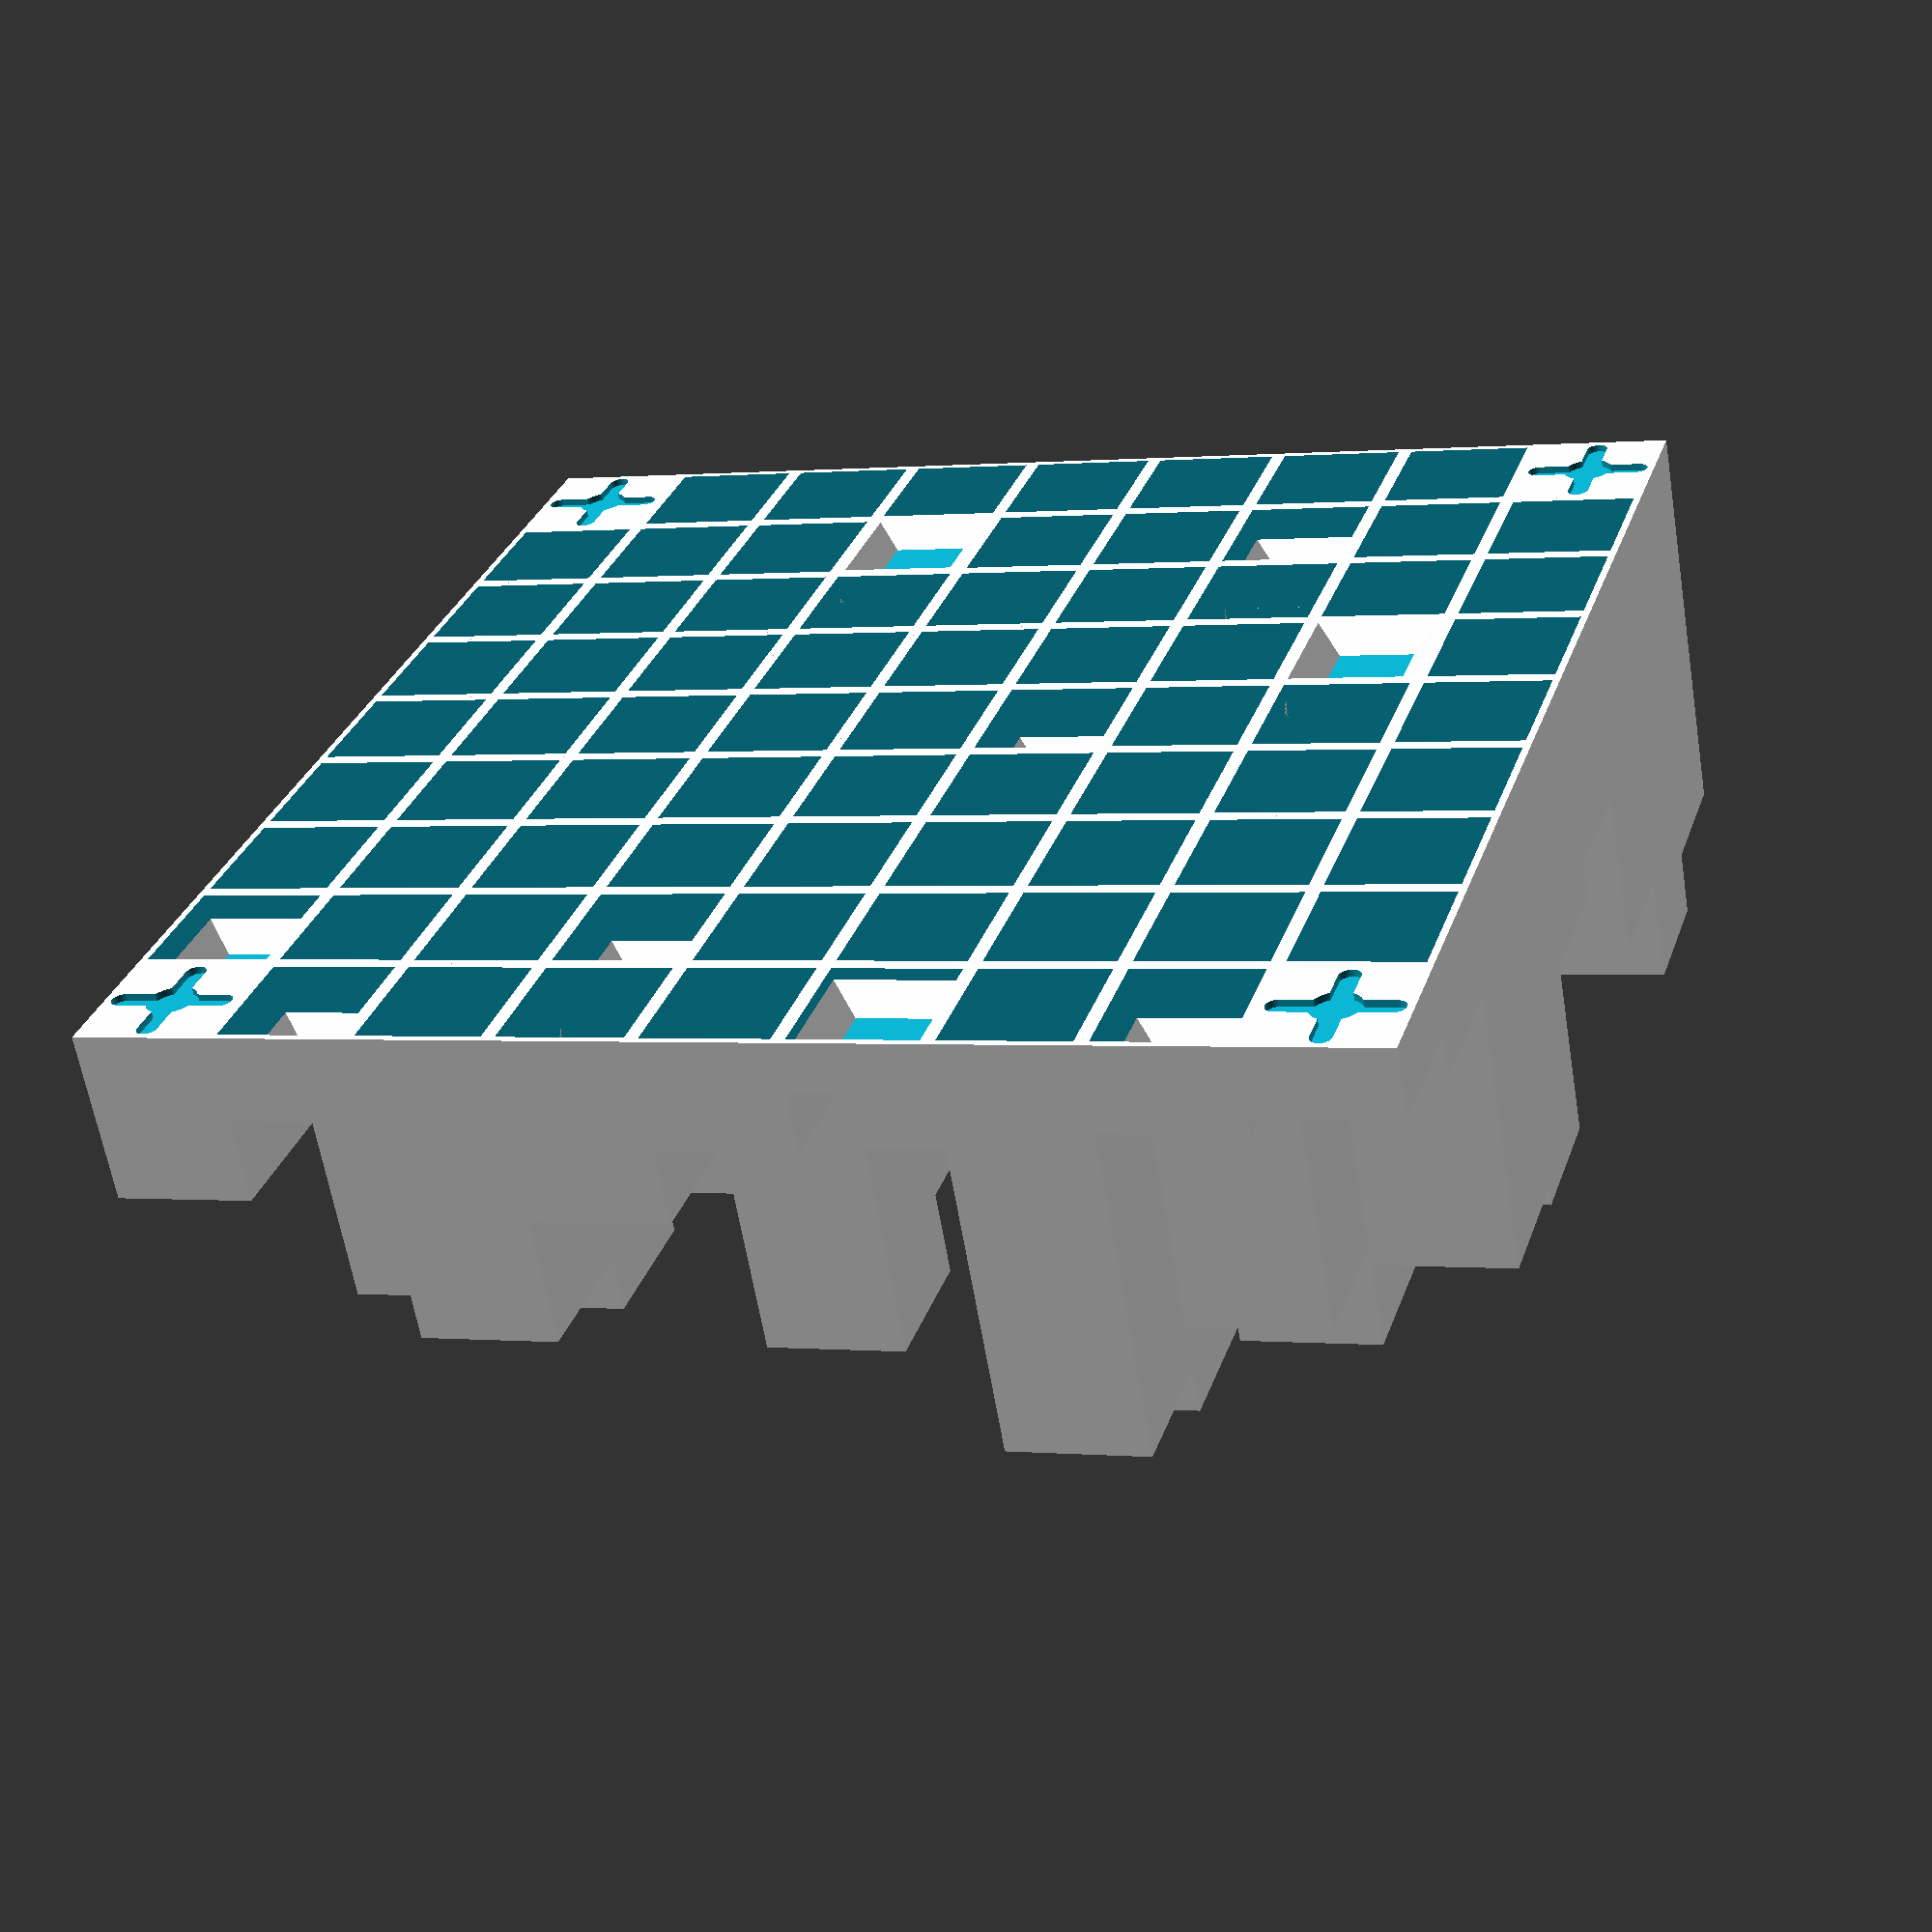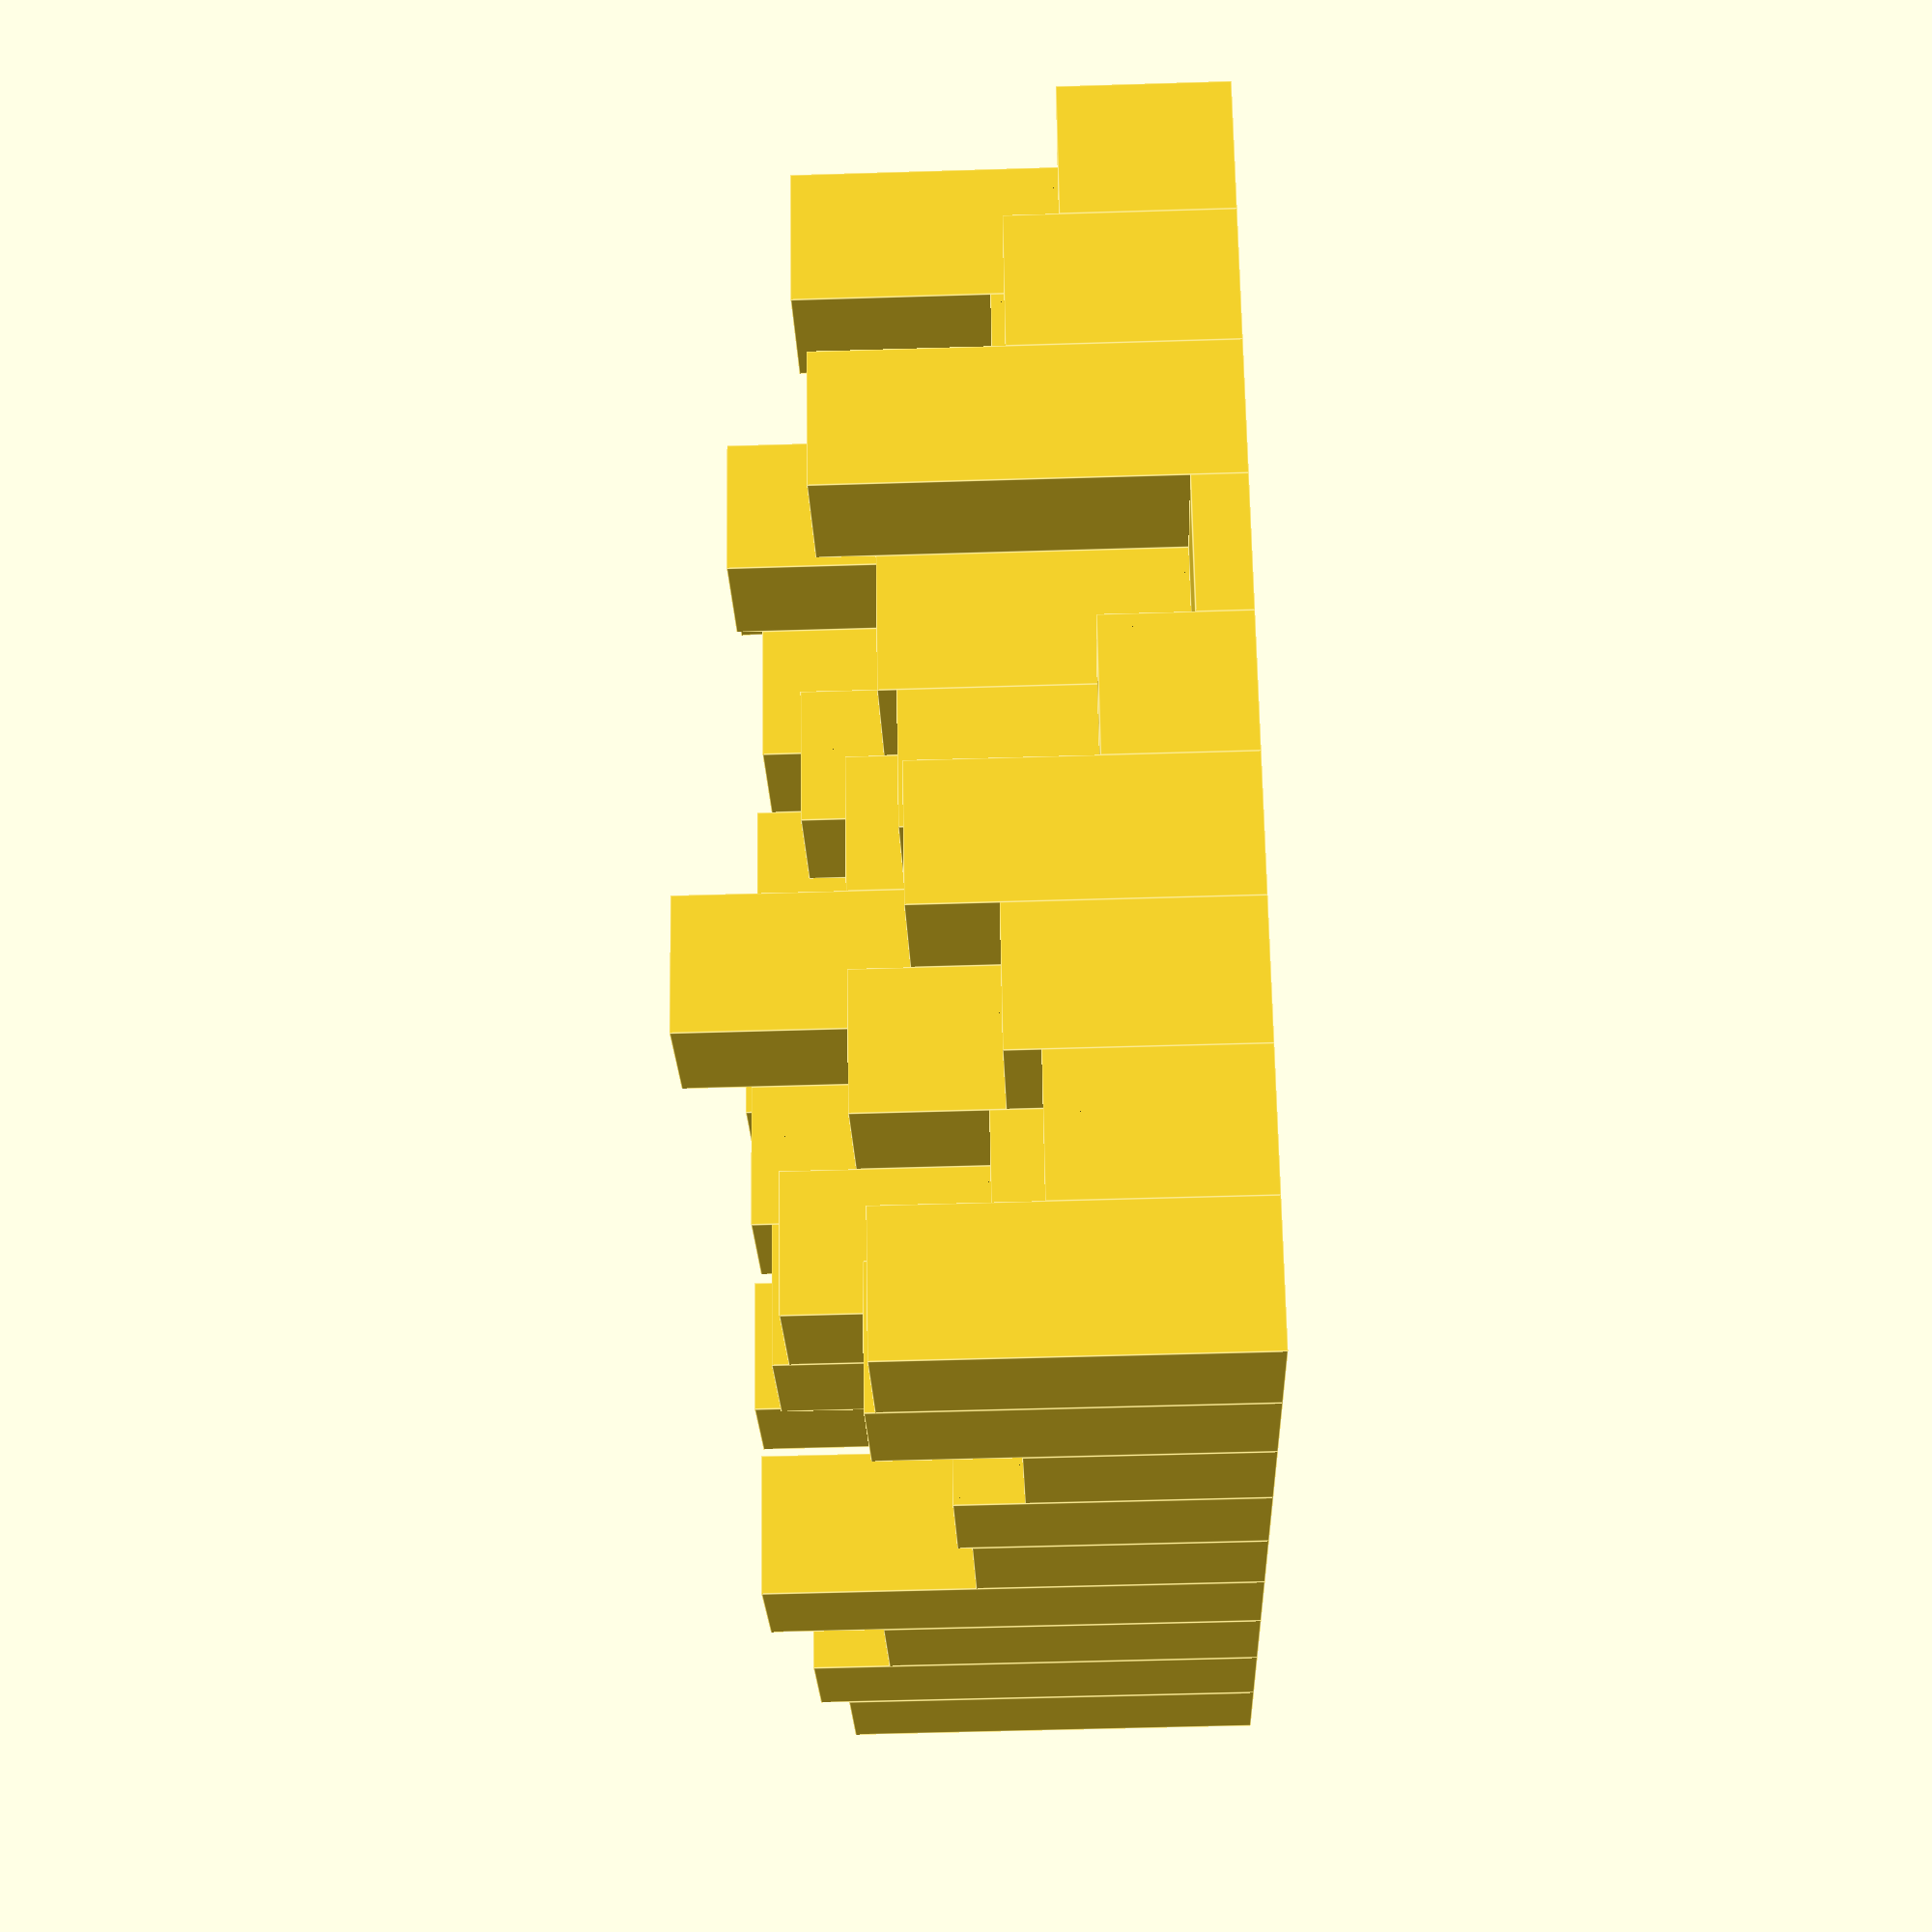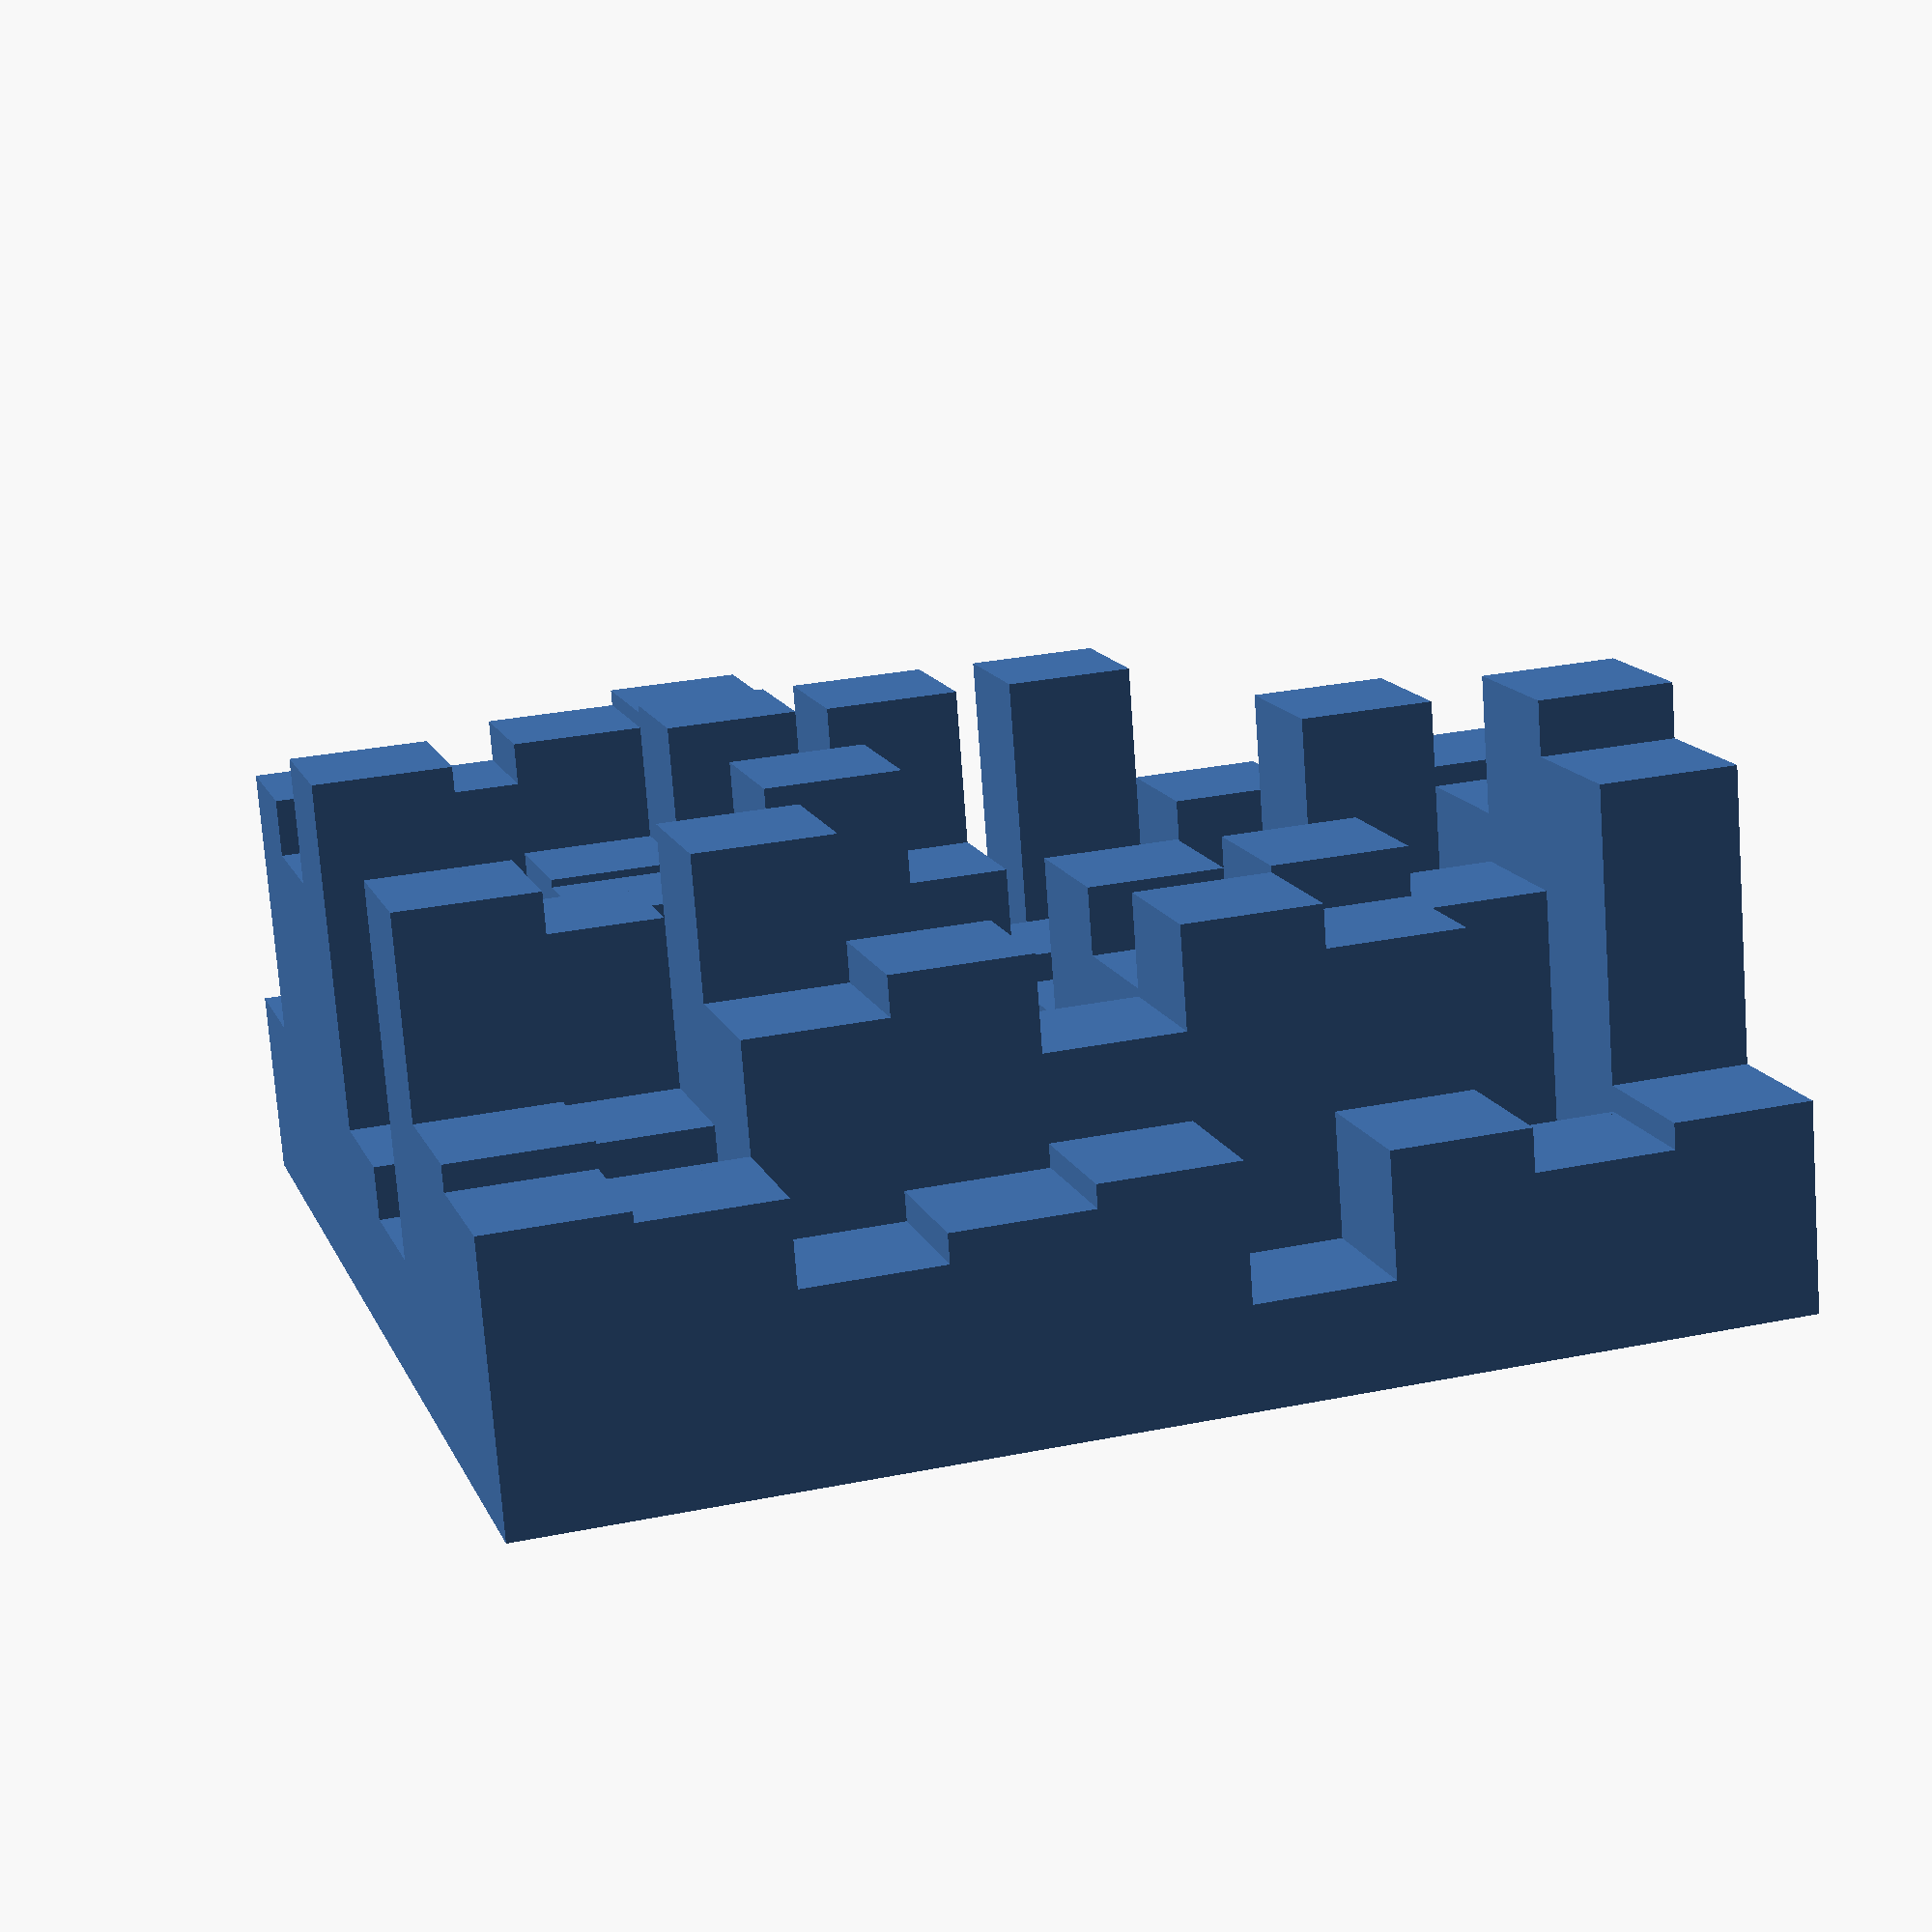
<openscad>
/*
  Wannabe Acoustic Diffuser Wall Panels

  This OpenSCAD script is provided under the terms of the
  Creative Commons Attribution 4.0 International License (CC BY 4.0).

  You are free to:
  - Share: Copy and redistribute the material in any medium or format.
  - Adapt: Remix, transform, and build upon the material for any purpose, even commercially.

  Under the following terms:
  - Attribution: You must give appropriate credit (including a link to the original model),
    provide a link to license, and indicate if changes were made.
    You may do so in any reasonable manner, but not in any way that suggests the licensor
    endorses you or your use.

  The full text of the Creative Commons Attribution 4.0 International License can be found at:
  https://creativecommons.org/licenses/by/4.0/legalcode

  The orignal model can be found at https://www.printables.com/model/682650
*/

/* [Basics] */
// Size of the panel on the x-axis
length = 180;

// Size of the panel on the y-axis
depth = 180;

// Should a backplate be used?
use_backplate = false;

/* [Cube parameters] */
// Size of a single cube on the x-axis
cube_length = 20;

// Size of a single cube on the y-axis
cube_depth = 20;

// Minimum height of a single cube
cube_min_height = 5;

// Maximum height of a single cube
cube_max_height = 80;

// Wall thickness of cube
cube_wall_thickness = 1;

// Top perimeter thickness
cube_top_thickness = 2;

// Which seed to use? -1 generates a new layout with each generation
seed_value = -1;

/* [Hanging holes] */
use_hanging_holes = true;
// The thickness of the baseplate where the opening for the screw/nail is
wall_hole_thickness = 1;
// The diameter of the center hole
wall_hole_center_size = 7;
// The diameter of the screw so it can slide along the hanging hole handles
wall_hole_screw_d = 3;
// The thickness of the head of the screw, so it will fit behind the hole
wall_screw_head_size = 3;

// Stop customizer here.
module __Customizer_Limit__ () {}
Z_FIGHTING_AVOIDER = 0.01;

// Main module to generate the diffuser panel
module main() {
    x_count = length / cube_length;
    y_count = depth / cube_depth;
    random_heights_count = x_count * y_count;
    random_heights = seed_value >= 0 ?
        rands(cube_min_height, cube_max_height, random_heights_count, seed_value) :
        rands(cube_min_height, cube_max_height, random_heights_count);

    union() {
        // Loop through each cube position
        for (x = [0:x_count-1]) {
            for (y = [0:y_count-1]) {
                // Translate to the current cube position
                translate([x * cube_length, y * cube_depth, 0]) {
                    has_hanging_hole = use_hanging_holes && (
                        (x == 0 && y == 0) ||
                        (x == 0 && y == y_count - 1) ||
                        (x == x_count - 1 && y == 0) ||
                        (x == x_count - 1 && y == y_count - 1)
                    );
                    // Generate a random height for the current cube
                    random_height = random_heights[x * y_count + y];
                    // Call the module to create a cube with a diffuser design
                    wall_cube([cube_length, cube_depth, random_height], has_hanging_hole);
                }
            }
        }
    }
}

// Module to create a cube with a diffuser design
module wall_cube(dimensions, has_hanging_hole) {
    difference() {
        // Create a full cube
        cube([
            dimensions[0] + Z_FIGHTING_AVOIDER, // Prevent z-fighting and invalid 2-manifold
            dimensions[1] + Z_FIGHTING_AVOIDER,
            dimensions[2]
        ]);

        if (!use_backplate && !has_hanging_hole) {
            // Subtract an inner cube
            translate([cube_wall_thickness, cube_wall_thickness, -Z_FIGHTING_AVOIDER]) {
                x = dimensions[0] - cube_wall_thickness * 2;
                y = dimensions[1] - cube_wall_thickness * 2;
                z = dimensions[2] - cube_top_thickness;

                // During printing we will need a bit of meat, an anchor for the bridge.
                // That is, why we are using a chamfered cube.
                cube_with_upper_chamfer([x, y, z], min(x, y) * 0.2);
            }
        }

        if (has_hanging_hole) {
            // Opening for screw or nail
            translate([dimensions[0] / 2, dimensions[1] / 2, -Z_FIGHTING_AVOIDER]) {
                hanging_hole(
                    wall_hole_center_size,
                    wall_hole_screw_d,
                    min(dimensions[0], dimensions[1]) - 2,
                    wall_hole_thickness + Z_FIGHTING_AVOIDER
                );
            }
            // Space for the head of the screw or nail to fit in
            translate([cube_wall_thickness, cube_wall_thickness, wall_hole_thickness + Z_FIGHTING_AVOIDER]) {
                x = dimensions[0] - cube_wall_thickness * 2;
                y = dimensions[1] - cube_wall_thickness * 2;
                z = dimensions[2] - cube_top_thickness - wall_hole_thickness;
                cube_with_upper_chamfer([x, y, z], min(x, y) * 0.2);
            }
        }
    }
}

// Cube with a chamfer on top.
module cube_with_upper_chamfer(dimensions, size) {
    difference() {
        cube(dimensions);

        removal_size = pow(2 * pow(size, 2), 0.5);

        translate([0, 0, dimensions[2] - size])
            rotate([45, 0, 0])
            cube([
                dimensions[0],
                removal_size,
                removal_size
            ]);

        translate([0, 0, dimensions[2] - size])
            rotate([45, 0, 90])
            cube([
                dimensions[0],
                removal_size,
                removal_size
            ]);

        translate([dimensions[0], 0, dimensions[2] - size])
            rotate([45, 0, 90])
            cube([
                dimensions[0],
                removal_size,
                removal_size
            ]);

        translate([0, dimensions[1], dimensions[2] - size])
            rotate([45, 0, 0])
            cube([
                dimensions[0],
                removal_size,
                removal_size
            ]);
    }
}

module hanging_hole(center_hole, handle_size, handle_length, height) {
    union() {
        translate([0, 0, height / 2]) {
            cube([handle_length - handle_size, handle_size, height], true);
            rotate(90) cube([handle_length - handle_size, handle_size, height], true);

            cylinder(height, d = center_hole, center = true, $fn = 80);

            // Add round eges at the end of each handle
            translate([handle_length / 2 - handle_size / 2, 0, height / -2])
                cylinder(height, d=handle_size, true, $fn = 40);
            translate([handle_length / -2 + handle_size / 2, 0, height / -2])
                cylinder(height, d=handle_size, true, $fn = 40);
            translate([0, handle_length / 2 - handle_size / 2, height / -2])
                cylinder(height, d=handle_size, true, $fn = 40);
            translate([0, handle_length / -2 + handle_size / 2, height / -2])
                cylinder(height, d=handle_size, true, $fn = 40);
        }

    }
}

main();

</openscad>
<views>
elev=242.0 azim=72.5 roll=350.5 proj=p view=wireframe
elev=232.7 azim=299.5 roll=88.1 proj=p view=edges
elev=75.2 azim=343.4 roll=4.2 proj=p view=wireframe
</views>
